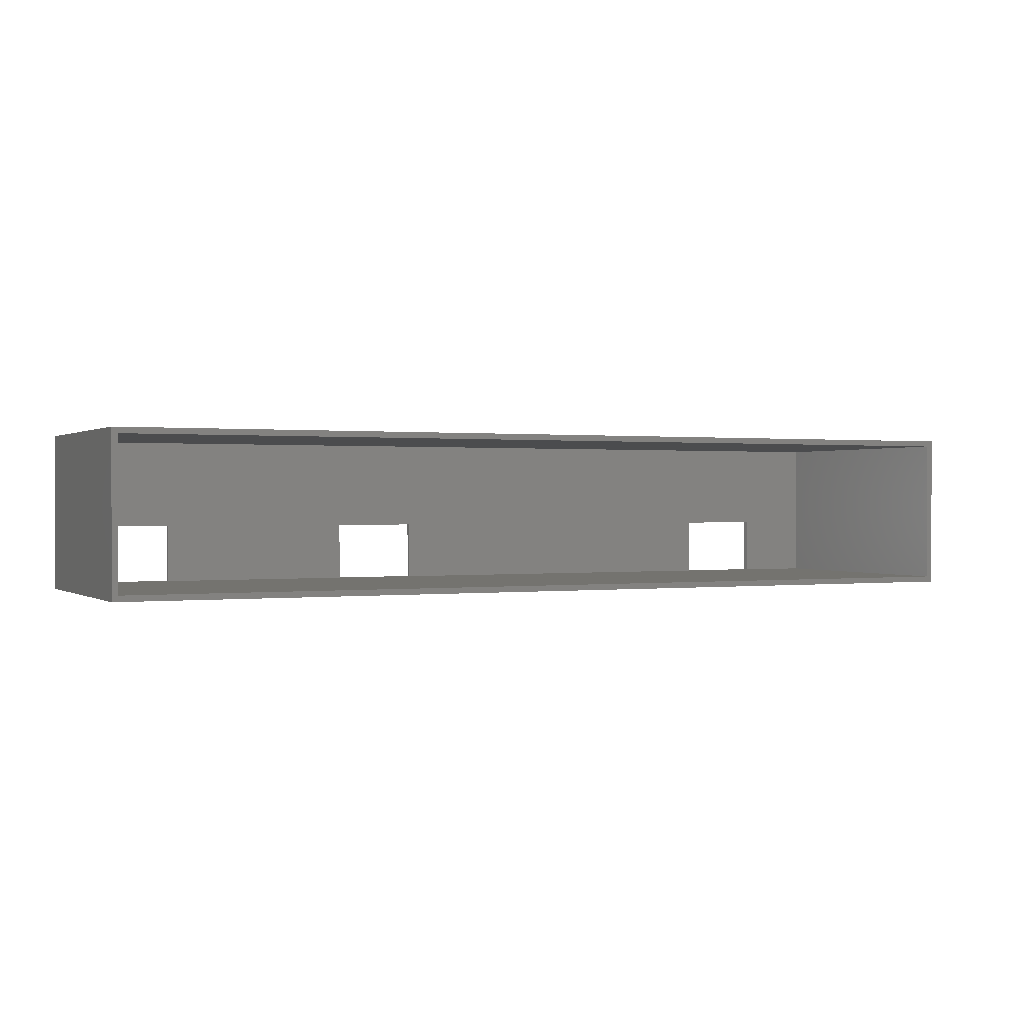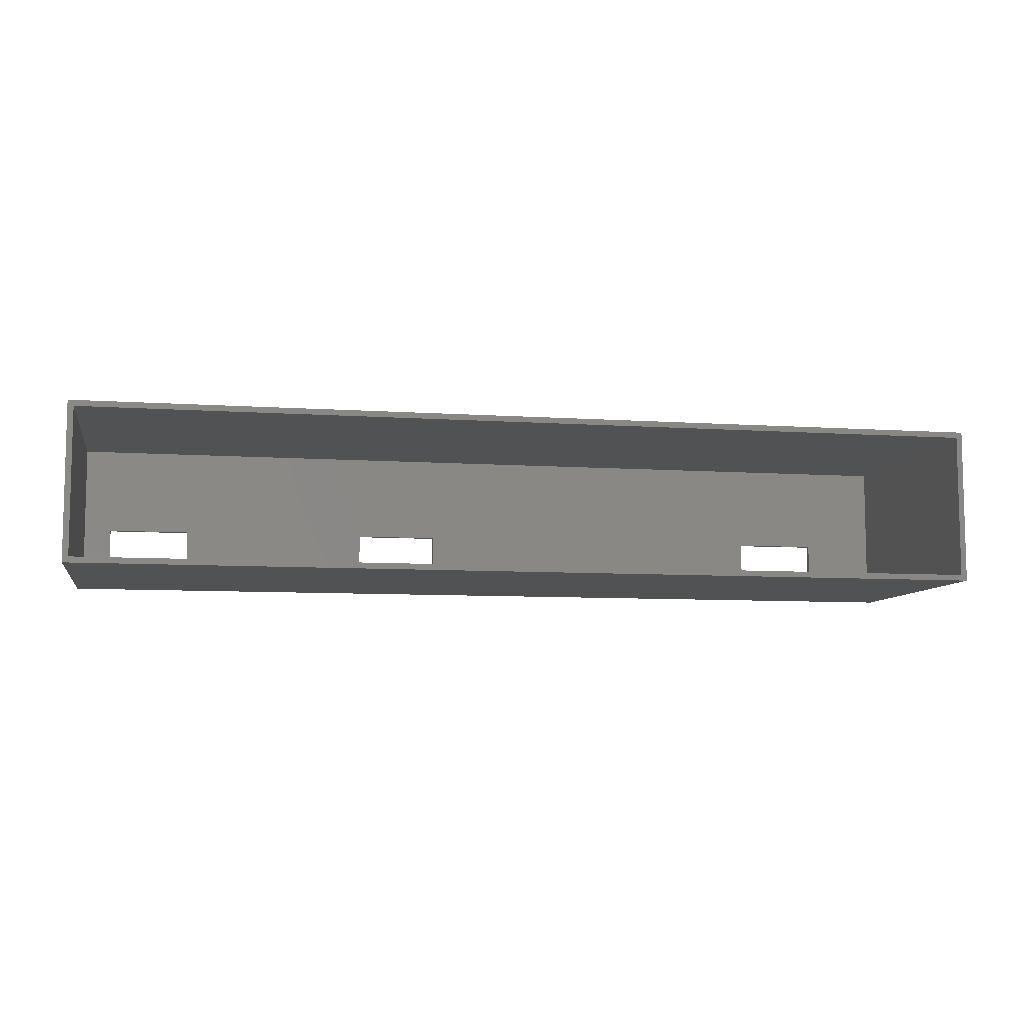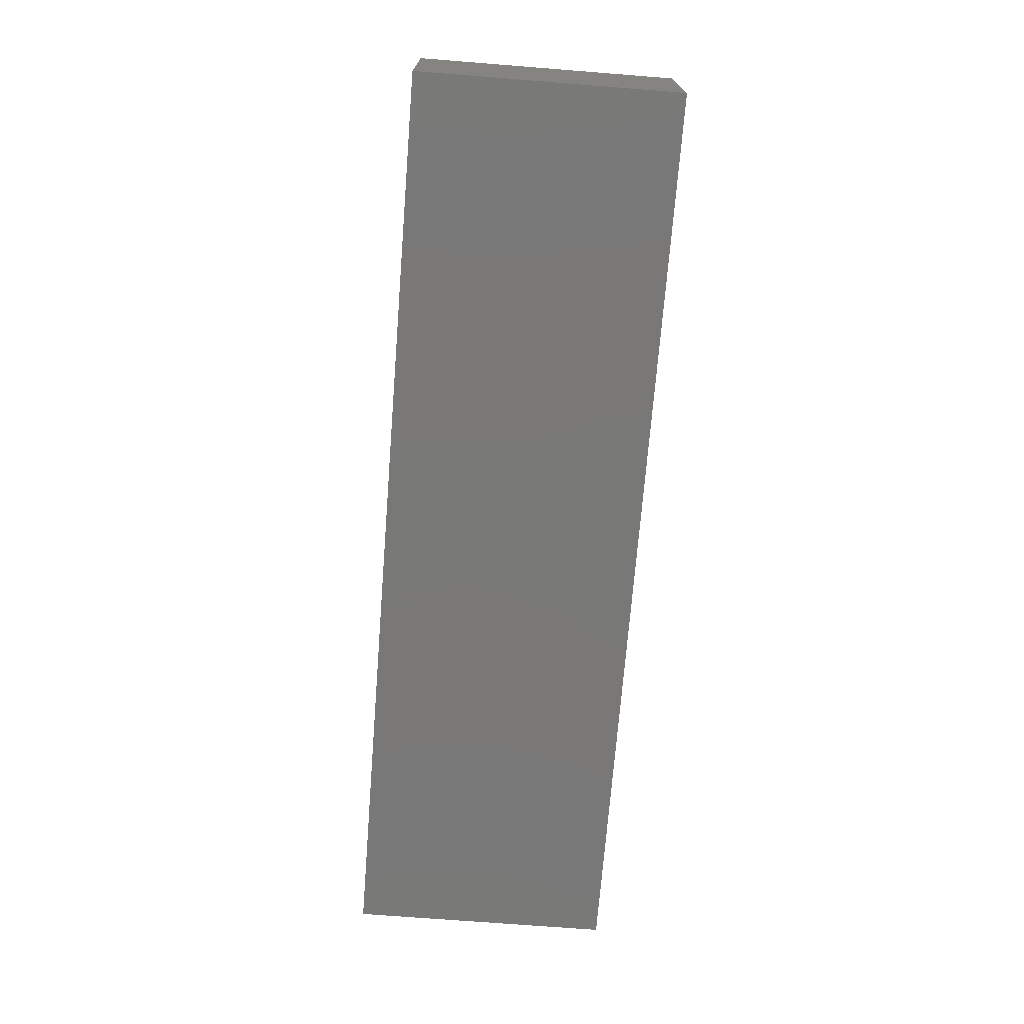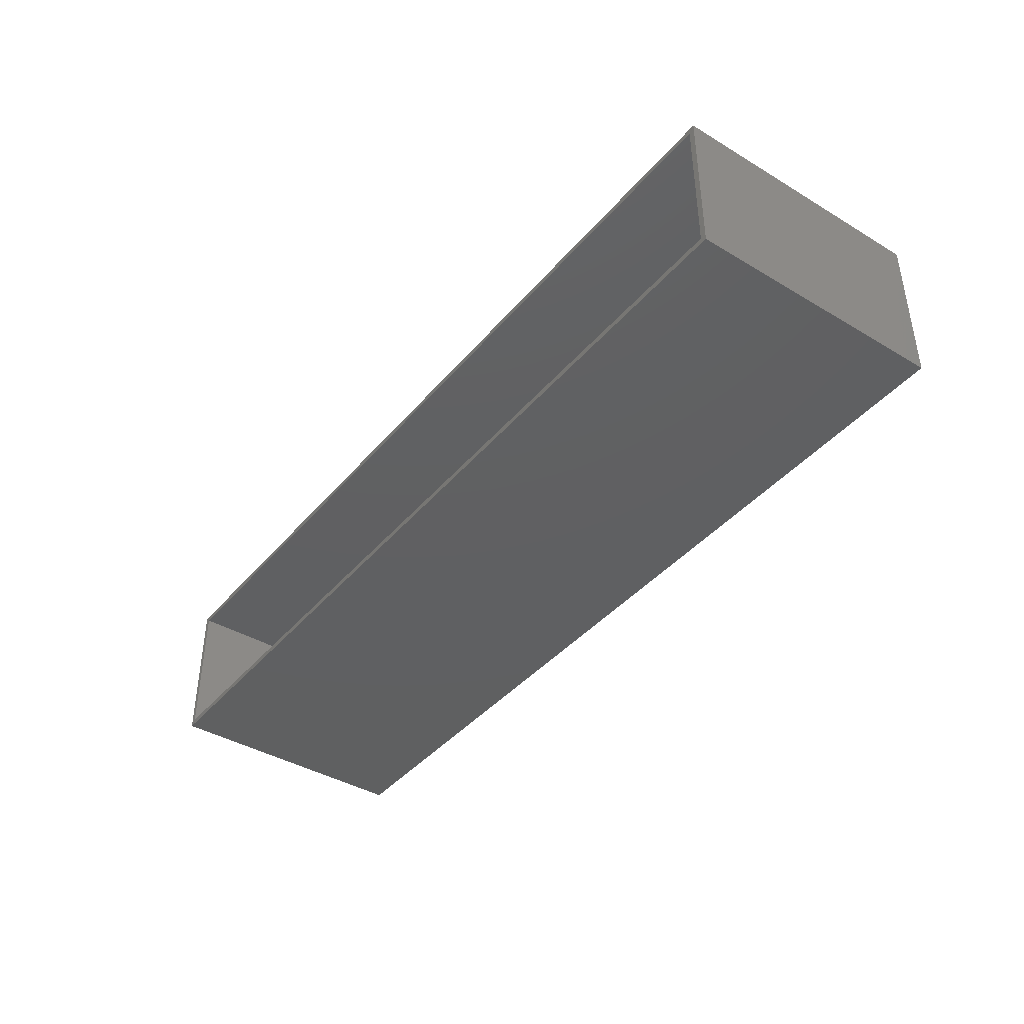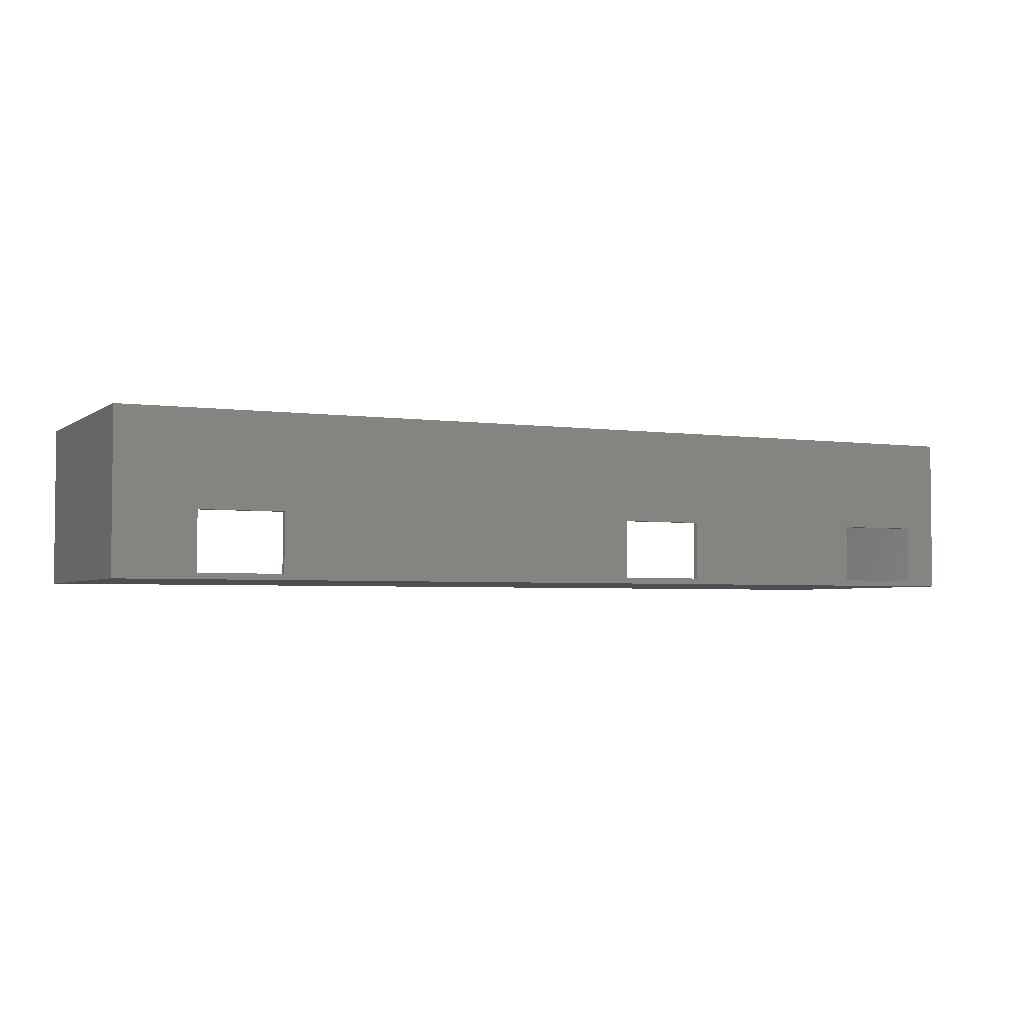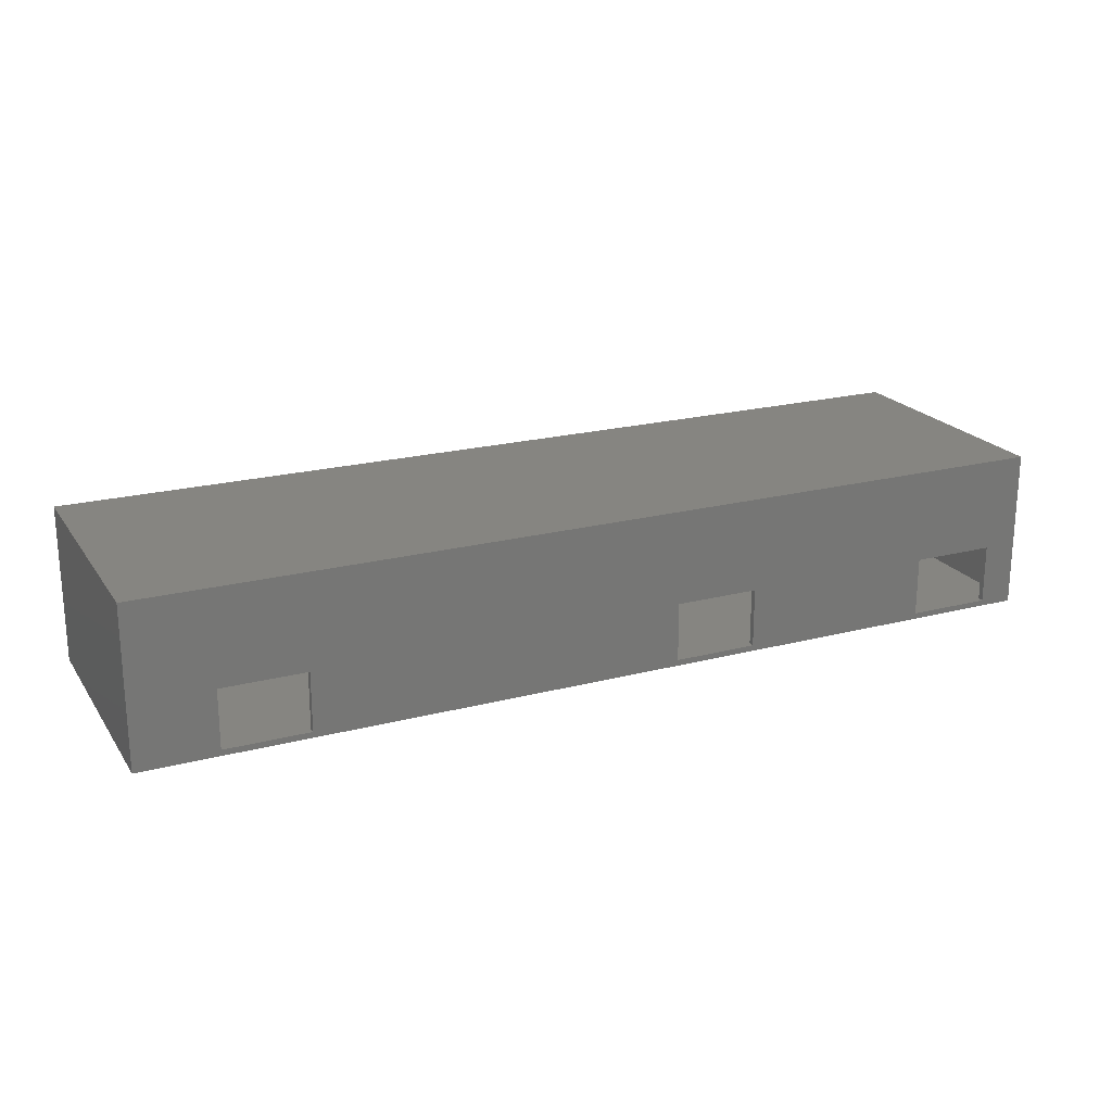
<metadata>
{"format":"stl","ext":"stl","renderer":"f3d","projection":"perspective","resolution":1024,"background":"white","views":[{"elev":0.4,"azim":-25.5,"up":"+Y"},{"elev":-8.1,"azim":-10.7,"up":"+Y"},{"elev":-71.1,"azim":85.5,"up":"+Y"},{"elev":-40.7,"azim":53.9,"up":"+Y"},{"elev":-3.5,"azim":154.4,"up":"+Y"},{"elev":21.0,"azim":155.0,"up":"+Y"}]}
</metadata>
<code>
# stl→obj: 40 verts, 88 faces
v 0 0 0
v 0 0 31.4
v 0 18.9 0
v 0 18.9 31.4
v 110.4 0 0
v 110.4 0 31.4
v 91 7.7 0
v 110.4 18.9 0
v 4 7.7 0
v 4 0.7 0
v 14 0.7 0
v 14 7.7 0
v 37 7.7 0
v 37 0.7 0
v 47 0.7 0
v 47 7.7 0
v 91 0.7 0
v 101 7.7 0
v 101 0.7 0
v 110.4 18.9 31.4
v 0.7 0.7 31.4
v 0.7 18.2 31.4
v 109.7 18.2 31.4
v 109.7 0.7 31.4
v 4 7.7 0.7
v 4 0.7 0.7
v 14 7.7 0.7
v 14 0.7 0.7
v 109.7 0.7 0.7
v 101 0.7 0.7
v 91 0.7 0.7
v 37 0.7 0.7
v 47 0.7 0.7
v 0.7 0.7 0.7
v 37 7.7 0.7
v 47 7.7 0.7
v 91 7.7 0.7
v 101 7.7 0.7
v 0.7 18.2 0.7
v 109.7 18.2 0.7
f 1 2 3
f 3 2 4
f 2 1 5
f 6 2 5
f 7 3 8
f 1 3 9
f 1 9 10
f 1 10 5
f 10 11 5
f 9 3 12
f 12 3 13
f 11 14 5
f 14 15 5
f 13 3 16
f 17 16 3
f 18 7 8
f 15 17 5
f 14 12 13
f 17 3 7
f 5 18 8
f 19 5 17
f 16 17 15
f 18 5 19
f 12 14 11
f 3 4 8
f 8 4 20
f 21 2 6
f 4 2 21
f 22 23 4
f 4 21 22
f 20 23 6
f 20 4 23
f 23 24 6
f 24 21 6
f 6 5 8
f 20 6 8
f 9 25 26
f 10 9 26
f 12 27 25
f 9 12 25
f 27 12 28
f 28 12 11
f 24 29 21
f 21 29 30
f 21 30 19
f 31 19 17
f 21 19 31
f 28 21 32
f 21 33 15
f 32 15 14
f 21 15 32
f 34 21 26
f 21 28 11
f 26 11 10
f 21 11 26
f 33 21 31
f 13 35 32
f 14 13 32
f 16 36 35
f 13 16 35
f 36 16 33
f 33 16 15
f 7 37 31
f 17 7 31
f 18 38 37
f 7 18 37
f 38 18 30
f 30 18 19
f 39 22 21
f 34 39 21
f 23 40 24
f 24 40 29
f 40 23 22
f 39 40 22
f 40 25 27
f 35 40 27
f 26 25 39
f 28 32 27
f 32 35 27
f 36 40 35
f 37 40 36
f 33 31 36
f 31 37 36
f 38 40 37
f 30 29 38
f 29 40 38
f 40 39 25
f 39 34 26

</code>
